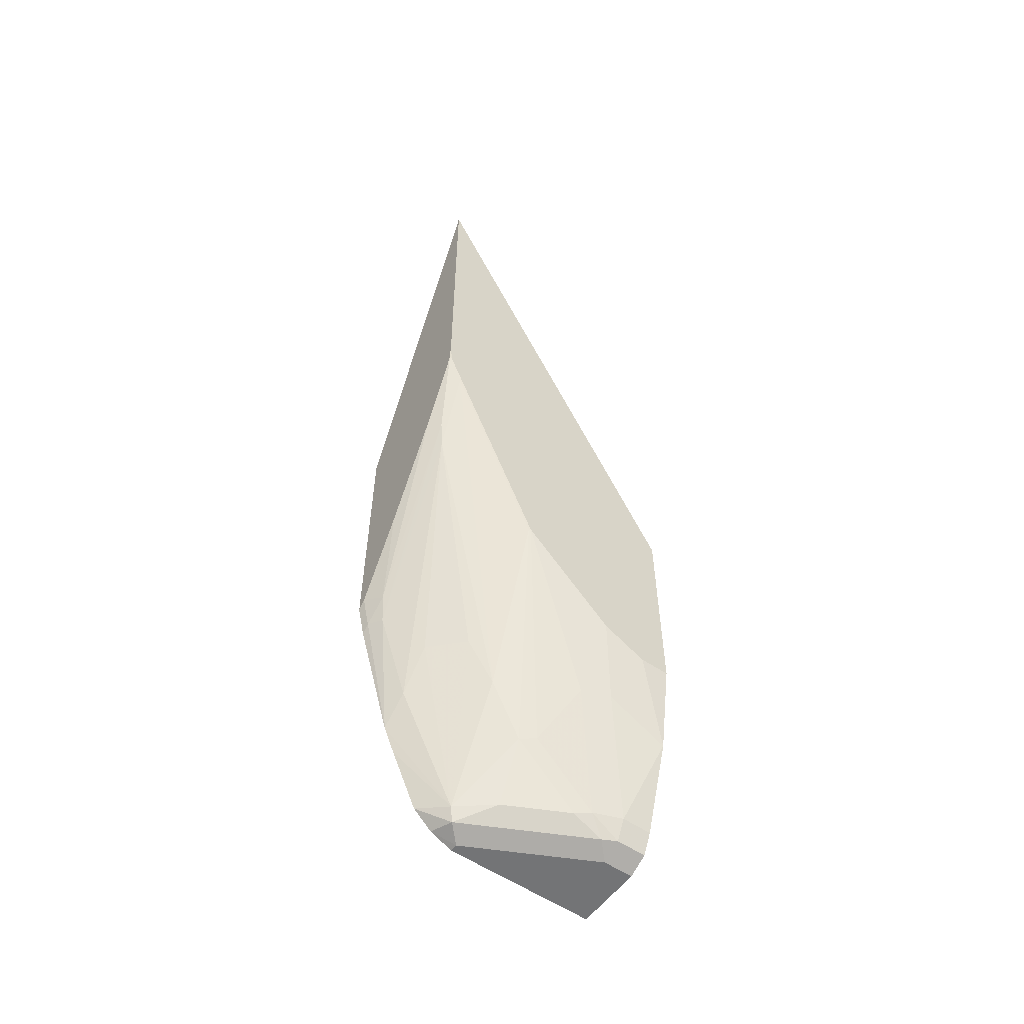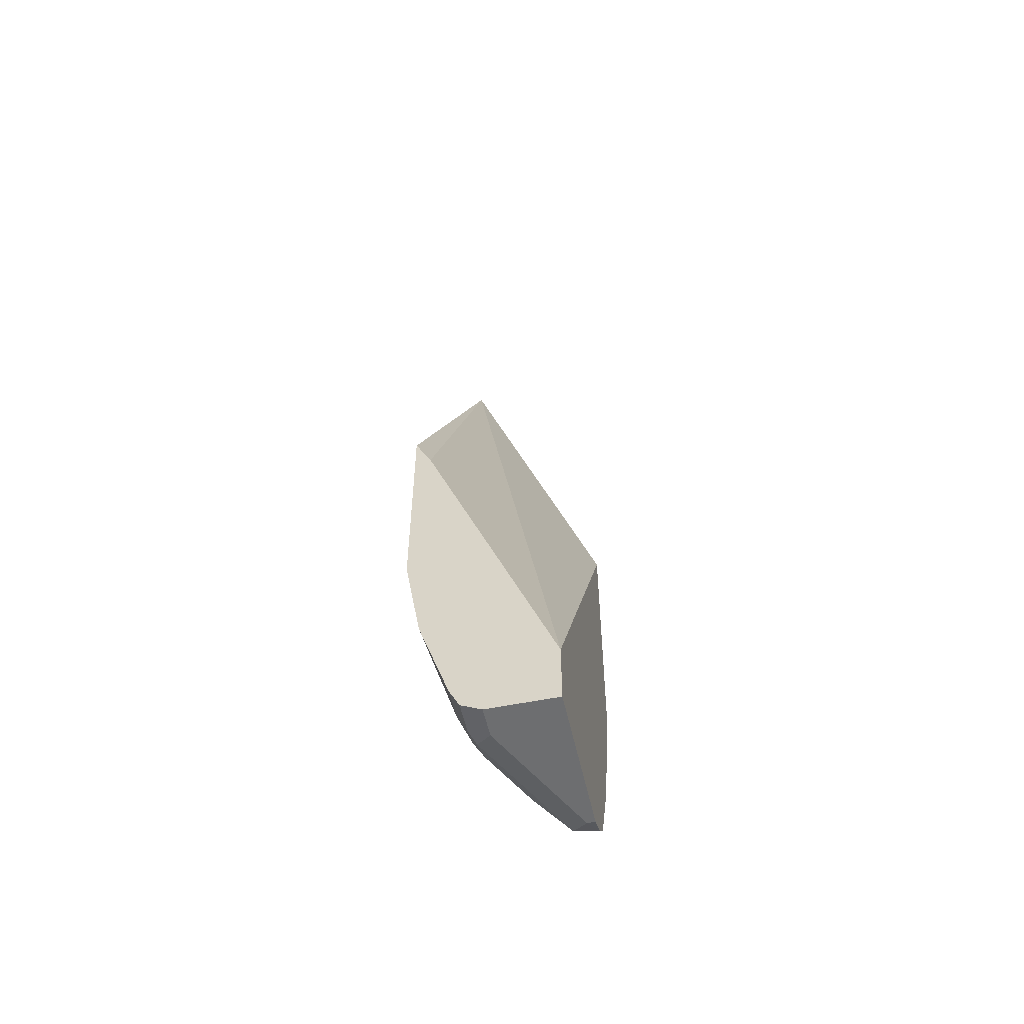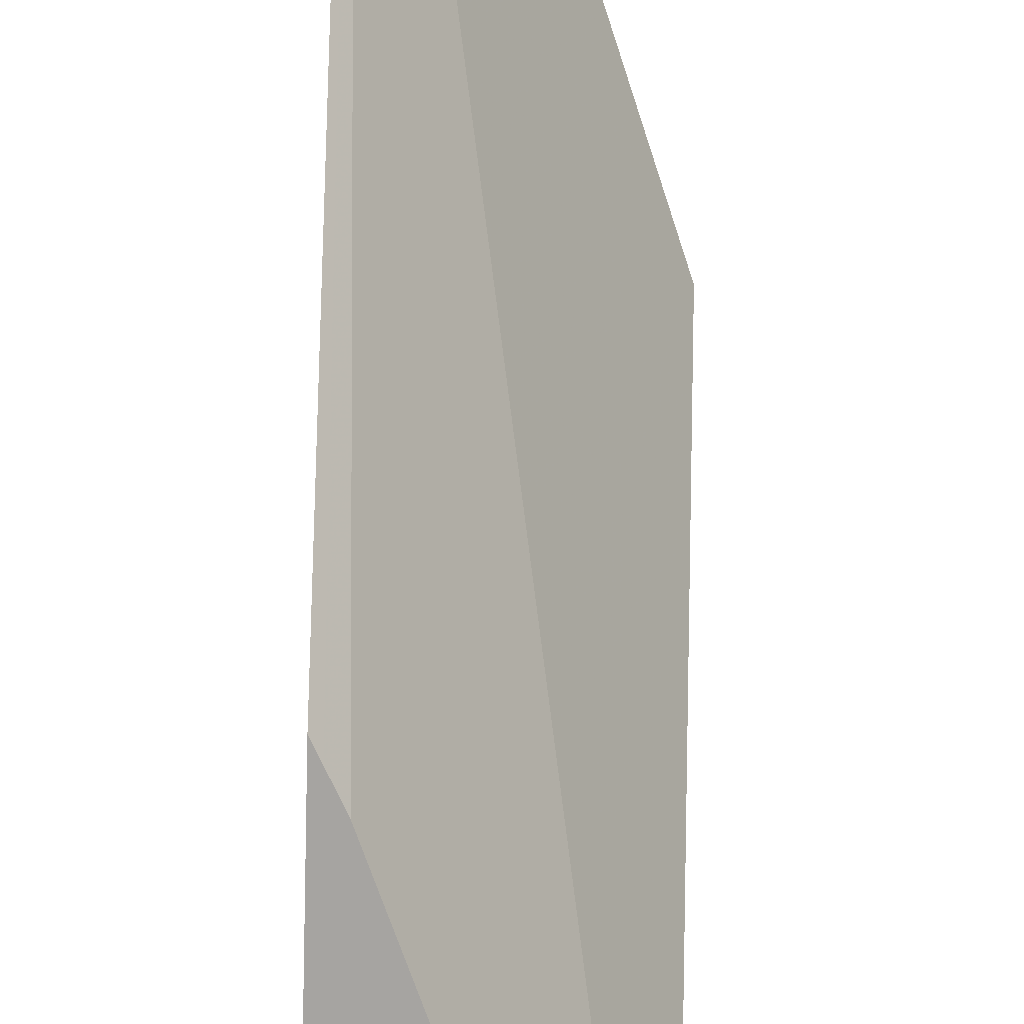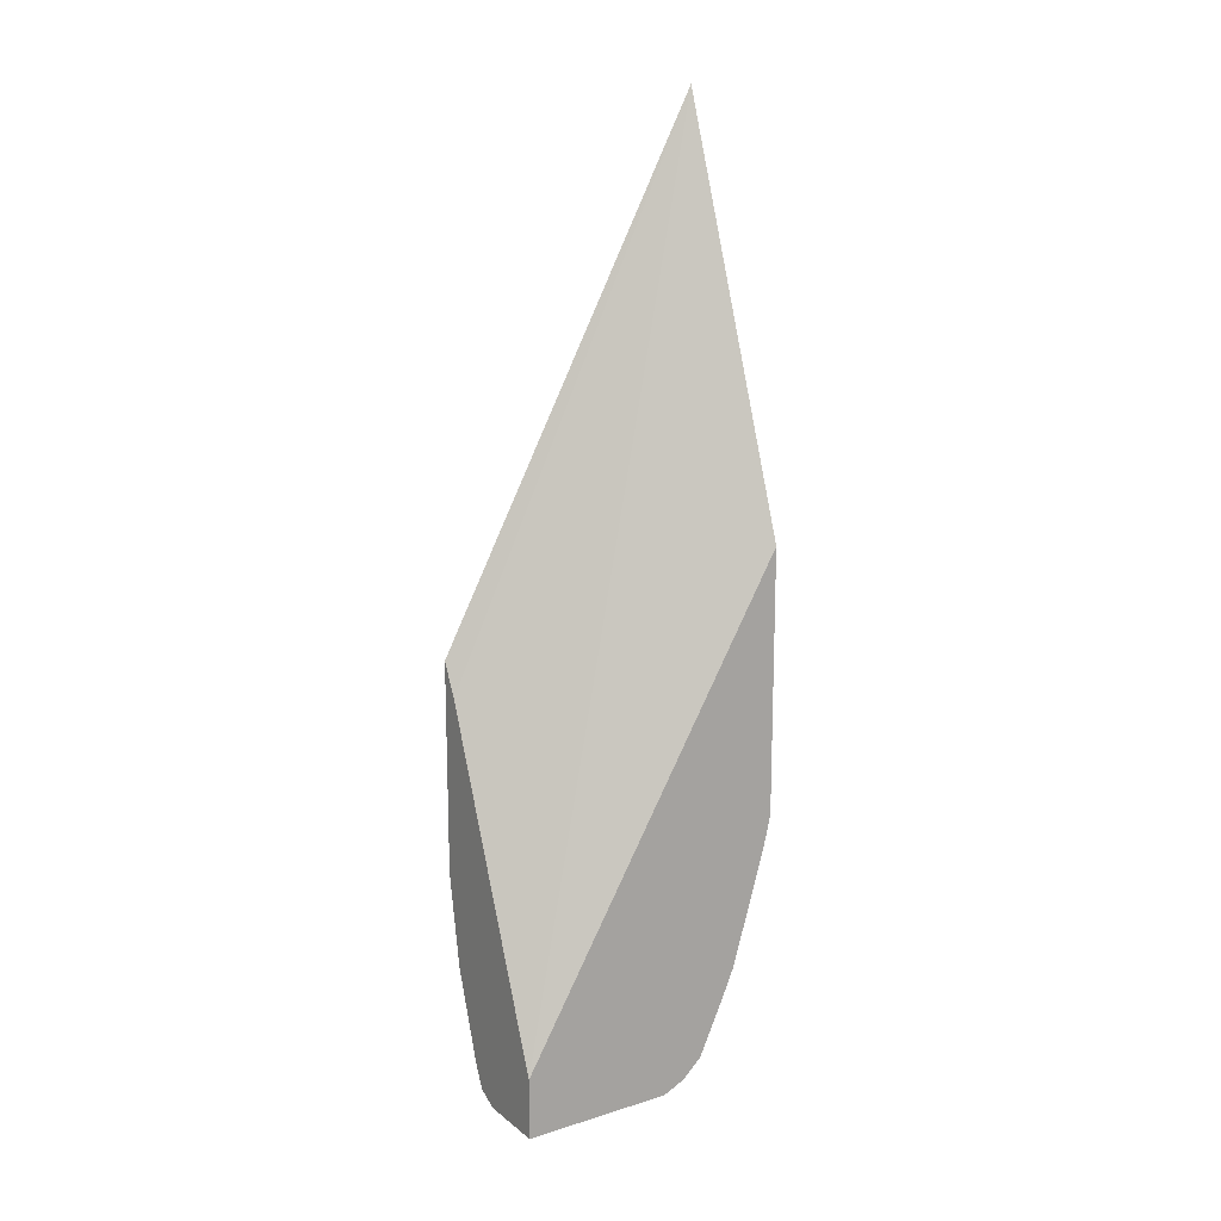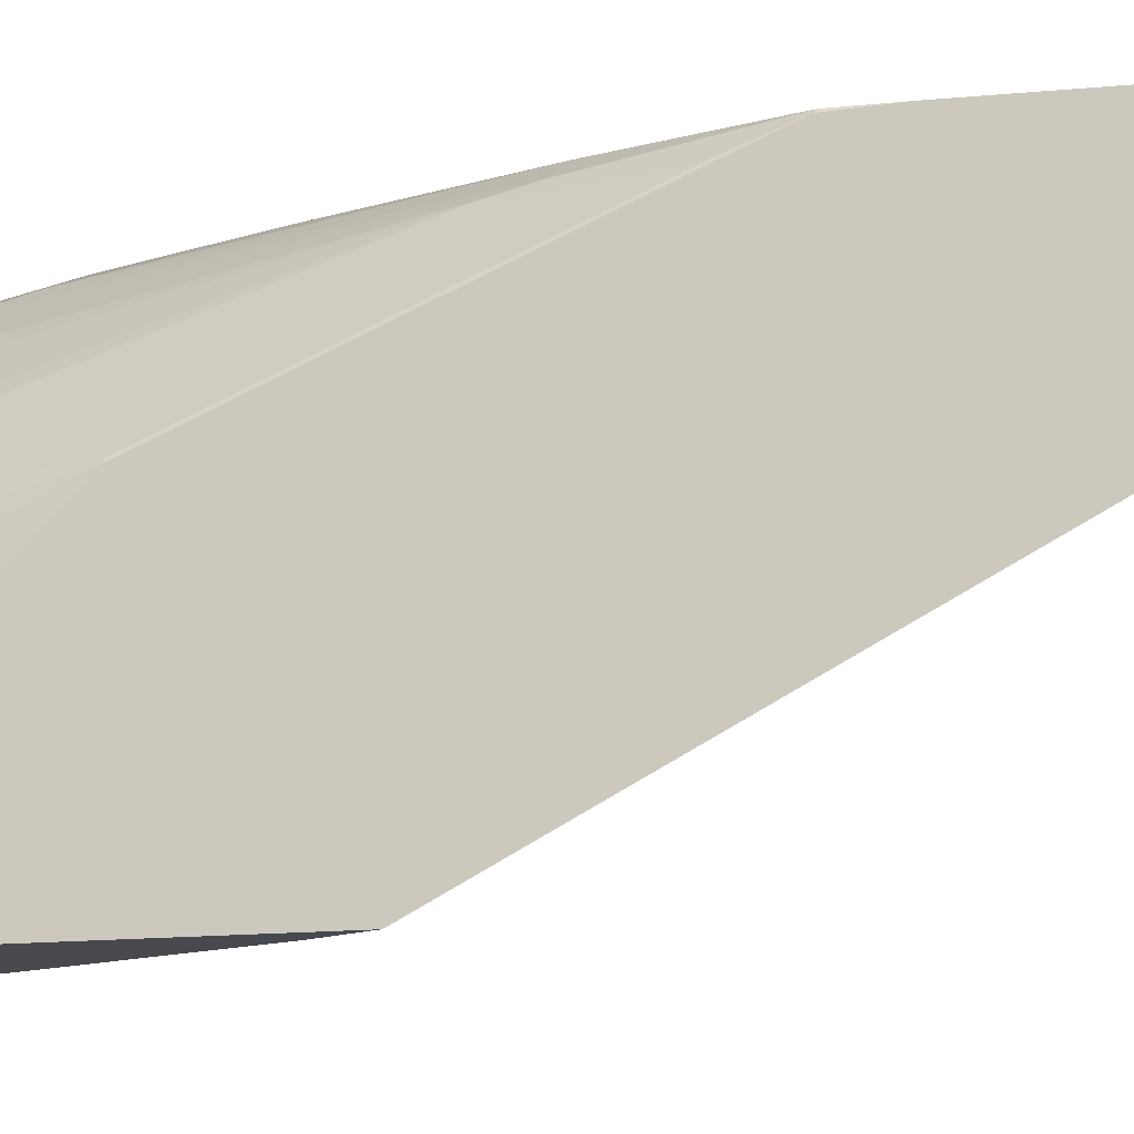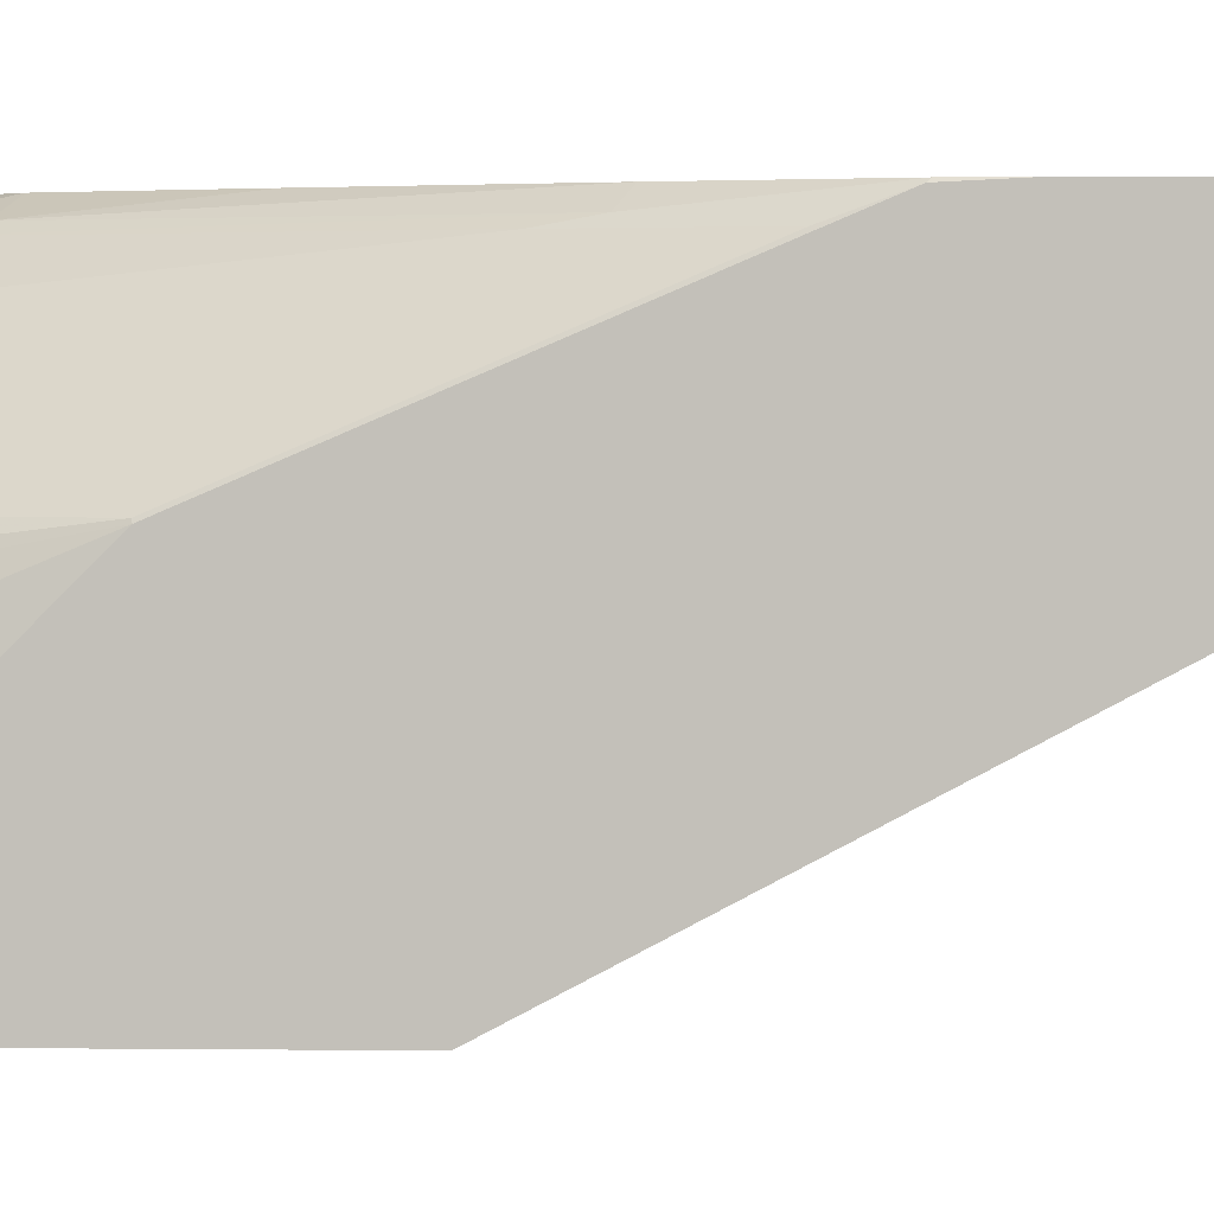
<metadata>
{"format":"obj","ext":"obj","renderer":"f3d","projection":"perspective","resolution":1024,"background":"white","views":[{"elev":-56.2,"azim":54.4,"up":"+Y"},{"elev":-54.3,"azim":-167.8,"up":"+Y"},{"elev":-73.5,"azim":178.5,"up":"+Z"},{"elev":15.6,"azim":-122.9,"up":"+Y"},{"elev":-12.7,"azim":103.9,"up":"+Z"},{"elev":2.2,"azim":93.0,"up":"+Z"}]}
</metadata>
<code>
v 0.1861 -0.2911 0.1756
v 0.1861 -0.5059 0.1756
v 0.1861 -0.6235 4.71e-05
v 0.1822 -0.6312 4.71e-05
v 0.1757 -0.6443 4.71e-05
v 0.0926 -0.859 4.71e-05
v 0.0926 -0.5572 0.1756
v 0.1855 -0.5273 0.1756
v 0.1861 -0.5283 0.1745
v 0.1861 -0.7602 4.71e-05
v 0.0926 -0.8981 4.71e-05
v 0.0926 -0.7278 0.1756
v 0.1855 -0.5516 0.1659
v 0.1619 -0.5872 0.1756
v 0.1692 -0.5923 0.1692
v 0.1861 -0.5513 0.1648
v 0.1861 -0.7602 0.01954
v 0.1757 -0.82 4.71e-05
v 0.1367 -0.8981 4.71e-05
v 0.0926 -0.8981 0.09762
v 0.0926 -0.7493 0.1708
v 0.09763 -0.7228 0.1756
v 0.1659 -0.6101 0.1659
v 0.1464 -0.8053 0.1074
v 0.1855 -0.6882 0.1074
v 0.127 -0.6639 0.1756
v 0.1106 -0.7289 0.1692
v 0.1074 -0.7468 0.1659
v 0.1861 -0.6879 0.1062
v 0.1861 -0.7551 0.03047
v 0.1757 -0.8005 0.03906
v 0.1562 -0.8785 0.01954
v 0.1562 -0.8785 4.71e-05
v 0.1497 -0.8915 4.71e-05
v 0.1367 -0.8981 0.01954
v 0.09763 -0.8981 0.09762
v 0.0926 -0.8913 0.1123
v 0.09763 -0.7443 0.1708
v 0.0926 -0.825 0.1489
v 0.09783 -0.7224 0.1756
v 0.1074 -0.8053 0.1464
v 0.1237 -0.7744 0.1432
v 0.1432 -0.7744 0.1236
v 0.1106 -0.885 0.1106
v 0.1464 -0.8444 0.08785
v 0.1513 -0.8419 0.07811
v 0.1708 -0.8029 0.05858
v 0.1861 -0.7074 0.08668
v 0.1861 -0.7465 0.04765
v 0.1513 -0.881 0.03906
v 0.1497 -0.8915 0.01954
v 0.1464 -0.8932 0.0293
v 0.1269 -0.8932 0.06835
v 0.1171 -0.8981 0.05858
v 0.1074 -0.8932 0.1074
v 0.0926 -0.8798 0.1245
v 0.0926 -0.842 0.1417
v 0.1269 -0.8834 0.08785
v 0.1464 -0.8834 0.04882
f 24 45 25
f 30 49 31
f 29 47 48
f 28 39 41
f 28 38 39
f 31 50 32
f 27 38 28
f 26 40 27
f 25 46 29
f 25 45 46
f 31 47 50
f 29 46 47
f 22 38 27
f 24 43 44
f 23 43 24
f 23 42 43
f 23 41 42
f 23 28 41
f 21 39 38
f 20 36 37
f 19 51 35
f 19 34 51
f 18 32 33
f 31 49 47
f 18 31 32
f 24 44 45
f 32 50 51
f 44 55 58
f 32 34 33
f 18 30 31
f 53 58 55
f 53 59 58
f 52 59 53
f 50 52 51
f 50 59 52
f 47 49 48
f 46 50 47
f 46 59 50
f 45 59 46
f 45 58 59
f 44 58 45
f 44 56 55
f 44 57 56
f 42 44 43
f 41 44 42
f 39 44 41
f 39 57 44
f 37 55 56
f 36 55 37
f 36 53 55
f 36 54 53
f 35 53 54
f 35 52 53
f 35 51 52
f 32 51 34
f 17 30 18
f 22 27 40
f 15 27 28
f 3 19 11
f 3 34 19
f 3 33 34
f 3 18 33
f 3 10 18
f 2 8 9
f 1 8 2
f 1 14 8
f 1 26 14
f 1 40 26
f 1 22 40
f 1 12 22
f 3 11 6
f 1 7 12
f 1 4 5
f 1 3 4
f 1 10 3
f 1 17 10
f 1 30 17
f 1 49 30
f 1 48 49
f 1 29 48
f 1 16 29
f 1 9 16
f 1 2 9
f 15 28 23
f 1 5 6
f 3 6 5
f 1 6 7
f 6 11 20
f 3 5 4
f 14 26 27
f 13 29 16
f 13 25 29
f 13 24 25
f 13 23 24
f 13 15 23
f 12 21 38
f 11 36 20
f 11 54 36
f 11 35 54
f 11 19 35
f 12 38 22
f 14 27 15
f 6 20 37
f 10 17 18
f 6 37 56
f 6 56 57
f 6 57 39
f 6 21 12
f 6 39 21
f 8 13 9
f 8 14 15
f 8 15 13
f 9 13 16
f 6 12 7

</code>
